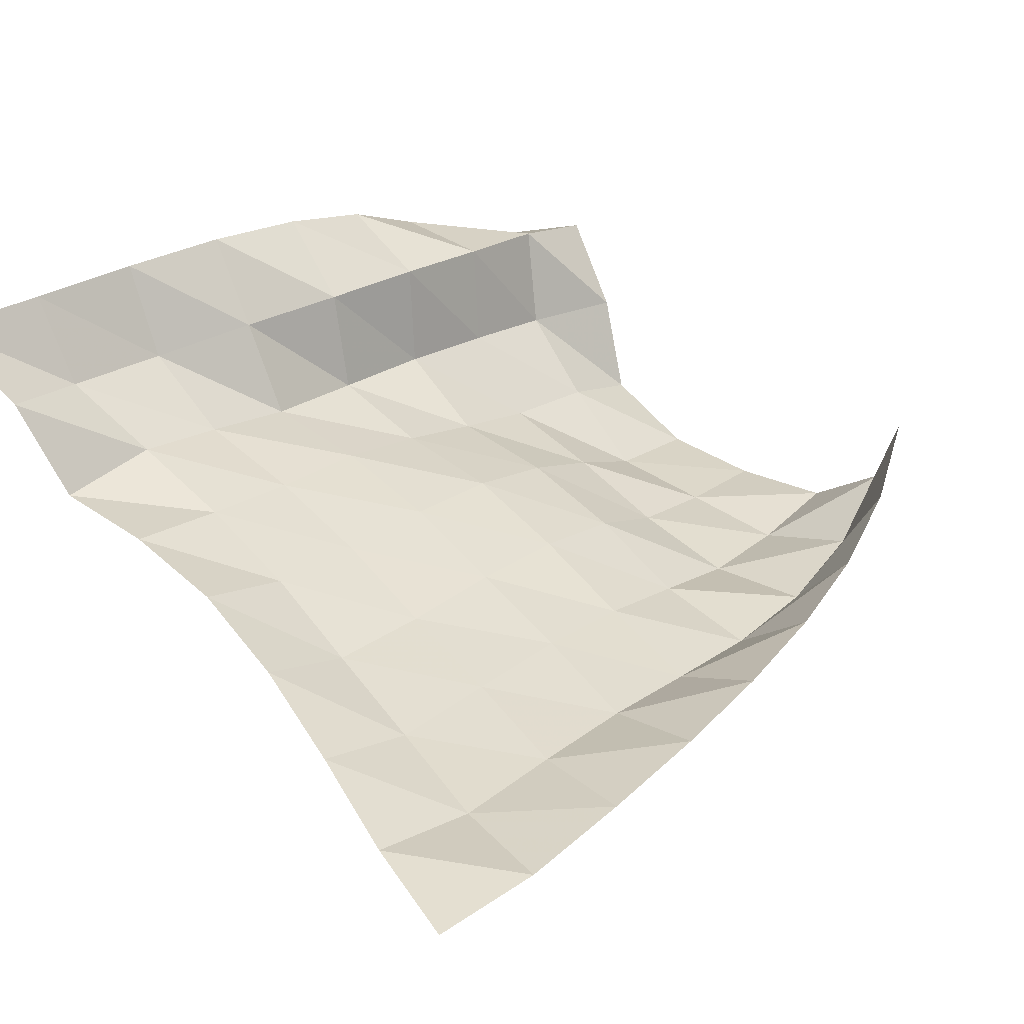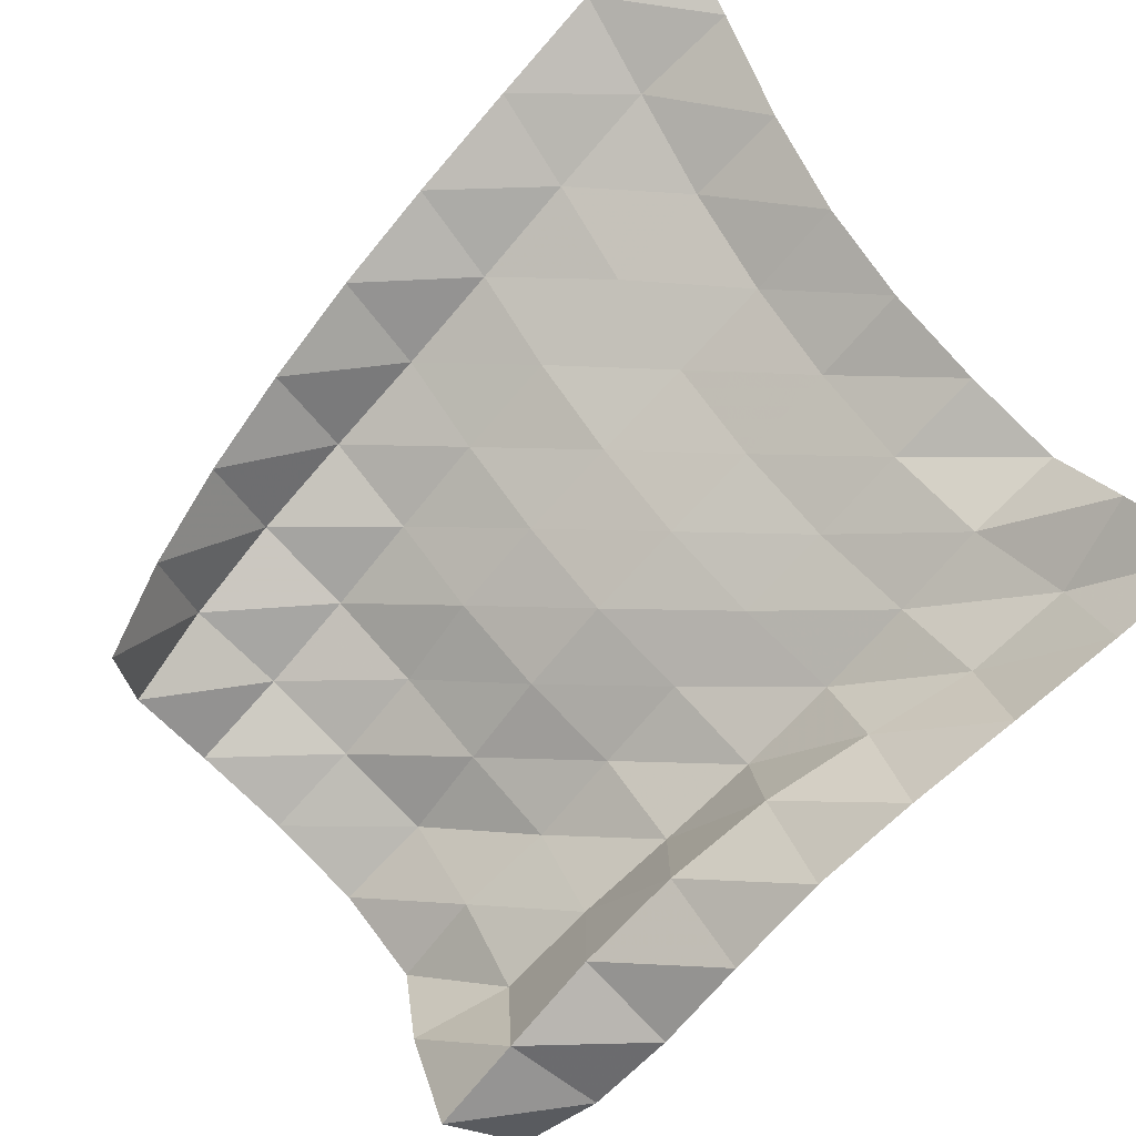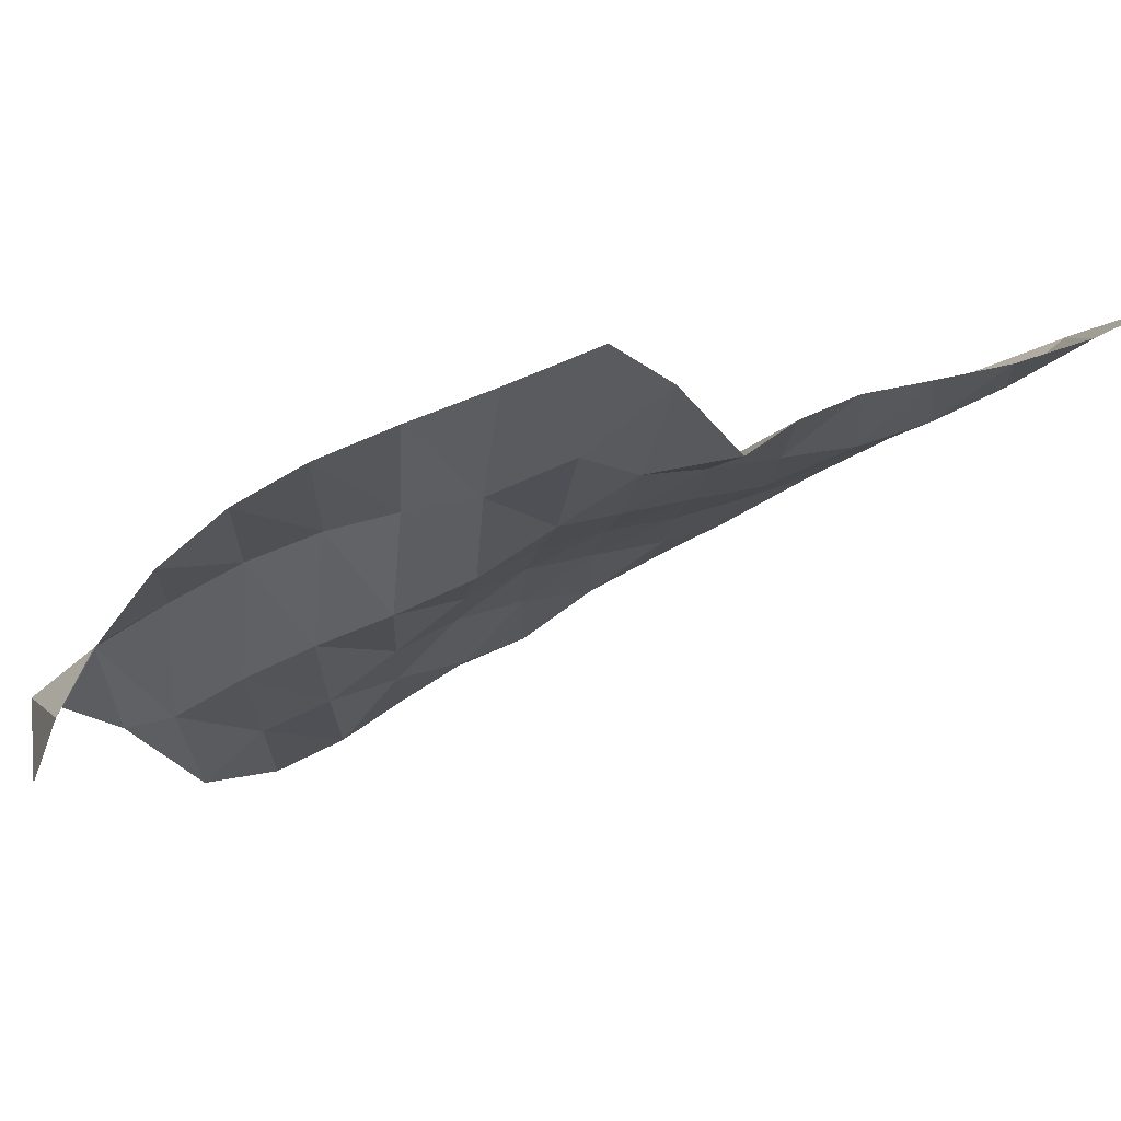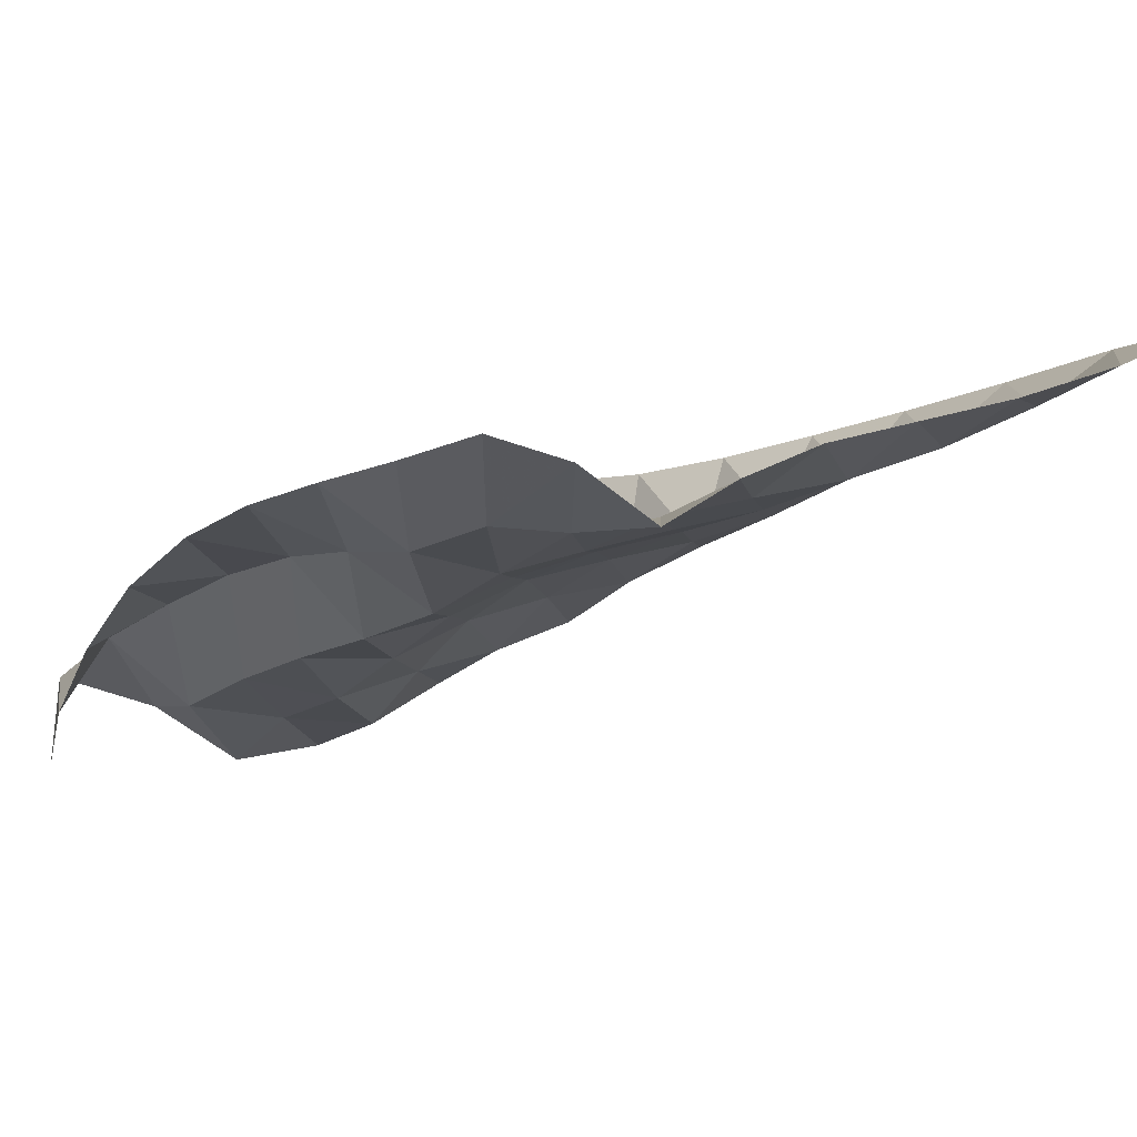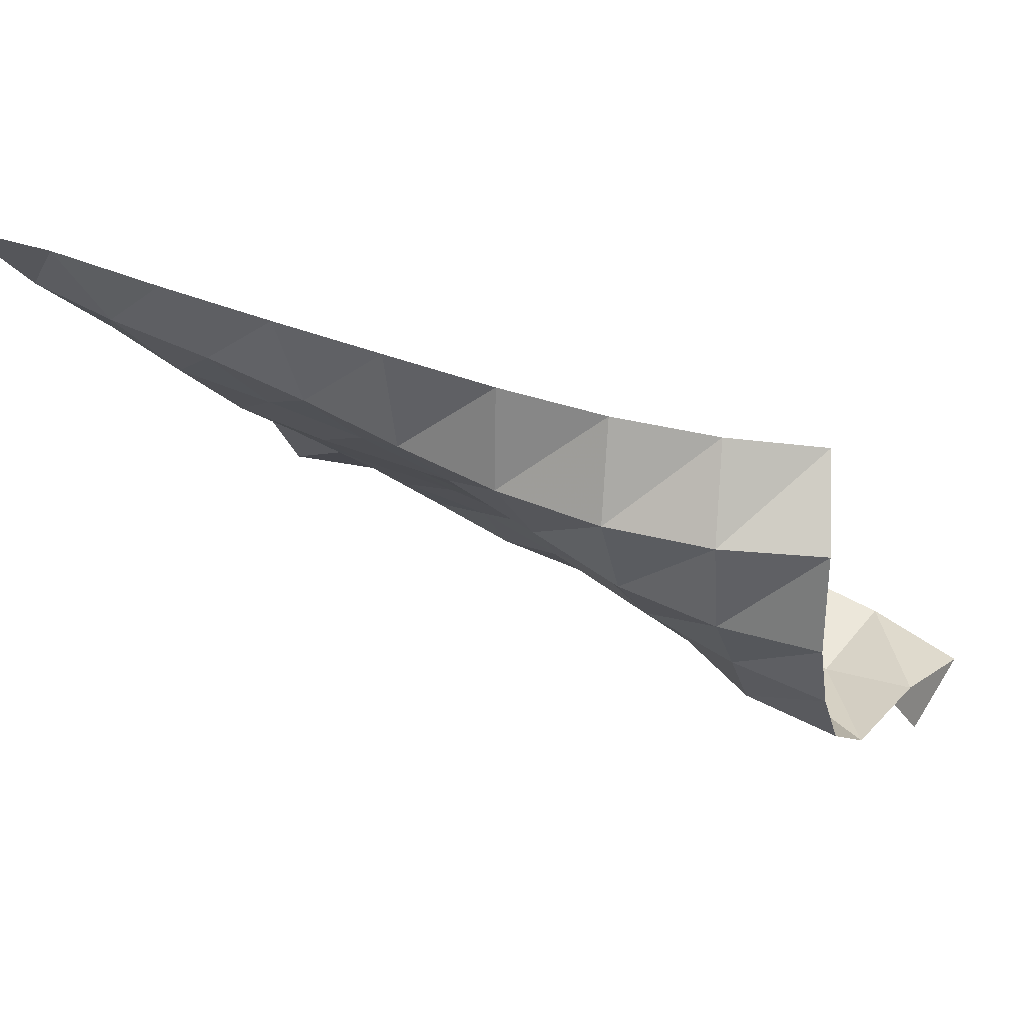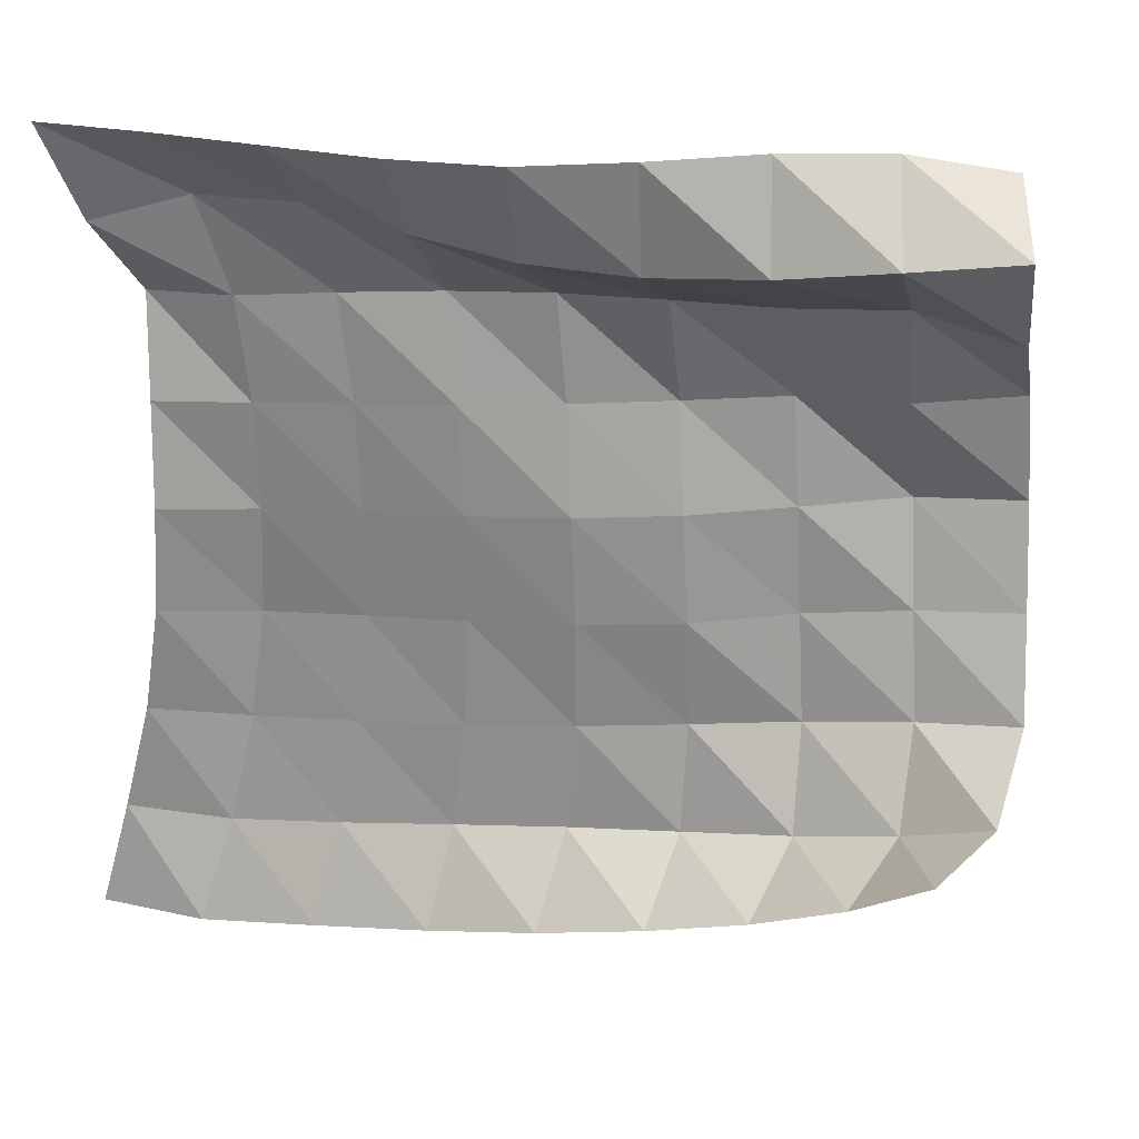
<metadata>
{"format":"obj","ext":"obj","renderer":"f3d","projection":"perspective","resolution":1024,"background":"white","views":[{"elev":56.8,"azim":141.9,"up":"+Y"},{"elev":65.5,"azim":-33.9,"up":"+Y"},{"elev":8.5,"azim":42.6,"up":"+Y"},{"elev":14.5,"azim":52.5,"up":"+Y"},{"elev":-12.1,"azim":-154.2,"up":"+Y"},{"elev":27.5,"azim":-137.9,"up":"+Z"}]}
</metadata>
<code>
v -1 0 -1
v -1.032 -0.06907 -0.7426
v -1.078 -0.1174 -0.4719
v -1.112 -0.1413 -0.203
v -1.118 -0.1564 0.05727
v -1.089 -0.1913 0.3114
v -1.038 -0.2431 0.5545
v -1.04 -0.0912 0.76
v -1 0 1
v -1.262 -0.08932 -0.9835
v -1.27 -0.1971 -0.7409
v -1.295 -0.262 -0.4693
v -1.311 -0.3006 -0.1959
v -1.32 -0.3055 0.07151
v -1.308 -0.3068 0.3338
v -1.276 -0.2963 0.5878
v -1.228 -0.238 0.8288
v -1.26 -0.09231 1.012
v -1.541 -0.2012 -0.929
v -1.53 -0.3164 -0.6968
v -1.545 -0.3669 -0.4312
v -1.548 -0.4068 -0.1652
v -1.546 -0.4134 0.09963
v -1.524 -0.4178 0.3602
v -1.482 -0.4183 0.6142
v -1.472 -0.3353 0.8429
v -1.524 -0.1794 1.021
v -1.818 -0.3071 -0.8693
v -1.781 -0.4432 -0.6546
v -1.791 -0.4773 -0.3921
v -1.788 -0.4994 -0.1301
v -1.778 -0.5044 0.1317
v -1.747 -0.5171 0.3889
v -1.694 -0.5464 0.6366
v -1.734 -0.3898 0.821
v -1.785 -0.2724 1.028
v -2.078 -0.4027 -0.8038
v -2.021 -0.5752 -0.6213
v -2.022 -0.6038 -0.3608
v -2.019 -0.6075 -0.09895
v -2.001 -0.6123 0.16
v -1.956 -0.6472 0.4113
v -1.925 -0.6499 0.6625
v -1.994 -0.4562 0.8033
v -2.029 -0.3859 1.038
v -2.331 -0.4933 -0.7262
v -2.261 -0.6988 -0.589
v -2.238 -0.748 -0.3331
v -2.232 -0.7427 -0.07307
v -2.207 -0.7527 0.1837
v -2.158 -0.7902 0.433
v -2.162 -0.7453 0.6816
v -2.249 -0.5486 0.8107
v -2.251 -0.5367 1.06
v -2.571 -0.5668 -0.6347
v -2.509 -0.7976 -0.5408
v -2.449 -0.8938 -0.3057
v -2.414 -0.9161 -0.04987
v -2.393 -0.9201 0.2059
v -2.363 -0.9332 0.4581
v -2.397 -0.8494 0.6944
v -2.491 -0.6655 0.8355
v -2.44 -0.7201 1.074
v -2.799 -0.6146 -0.5188
v -2.756 -0.8583 -0.4629
v -2.68 -1 -0.2628
v -2.626 -1.048 -0.01875
v -2.572 -1.097 0.225
v -2.591 -1.039 0.4725
v -2.626 -0.9696 0.7159
v -2.721 -0.7918 0.8741
v -2.616 -0.9158 1.065
v -3.007 -0.6294 -0.3736
v -2.992 -0.8783 -0.355
v -2.92 -1.07 -0.212
v -2.851 -1.154 0.01228
v -2.798 -1.21 0.2485
v -2.786 -1.195 0.498
v -2.87 -1.04 0.6786
v -2.932 -0.9366 0.9051
v -2.781 -1.105 1.014
f 1 10 2
f 2 10 11
f 2 11 3
f 3 11 12
f 3 12 4
f 4 12 13
f 4 13 5
f 5 13 14
f 5 14 6
f 6 14 15
f 6 15 7
f 7 15 16
f 7 16 8
f 8 16 17
f 8 17 9
f 9 17 18
f 10 19 11
f 11 19 20
f 11 20 12
f 12 20 21
f 12 21 13
f 13 21 22
f 13 22 14
f 14 22 23
f 14 23 15
f 15 23 24
f 15 24 16
f 16 24 25
f 16 25 17
f 17 25 26
f 17 26 18
f 18 26 27
f 19 28 20
f 20 28 29
f 20 29 21
f 21 29 30
f 21 30 22
f 22 30 31
f 22 31 23
f 23 31 32
f 23 32 24
f 24 32 33
f 24 33 25
f 25 33 34
f 25 34 26
f 26 34 35
f 26 35 27
f 27 35 36
f 28 37 29
f 29 37 38
f 29 38 30
f 30 38 39
f 30 39 31
f 31 39 40
f 31 40 32
f 32 40 41
f 32 41 33
f 33 41 42
f 33 42 34
f 34 42 43
f 34 43 35
f 35 43 44
f 35 44 36
f 36 44 45
f 37 46 38
f 38 46 47
f 38 47 39
f 39 47 48
f 39 48 40
f 40 48 49
f 40 49 41
f 41 49 50
f 41 50 42
f 42 50 51
f 42 51 43
f 43 51 52
f 43 52 44
f 44 52 53
f 44 53 45
f 45 53 54
f 46 55 47
f 47 55 56
f 47 56 48
f 48 56 57
f 48 57 49
f 49 57 58
f 49 58 50
f 50 58 59
f 50 59 51
f 51 59 60
f 51 60 52
f 52 60 61
f 52 61 53
f 53 61 62
f 53 62 54
f 54 62 63
f 55 64 56
f 56 64 65
f 56 65 57
f 57 65 66
f 57 66 58
f 58 66 67
f 58 67 59
f 59 67 68
f 59 68 60
f 60 68 69
f 60 69 61
f 61 69 70
f 61 70 62
f 62 70 71
f 62 71 63
f 63 71 72
f 64 73 65
f 65 73 74
f 65 74 66
f 66 74 75
f 66 75 67
f 67 75 76
f 67 76 68
f 68 76 77
f 68 77 69
f 69 77 78
f 69 78 70
f 70 78 79
f 70 79 71
f 71 79 80
f 71 80 72
f 72 80 81

</code>
